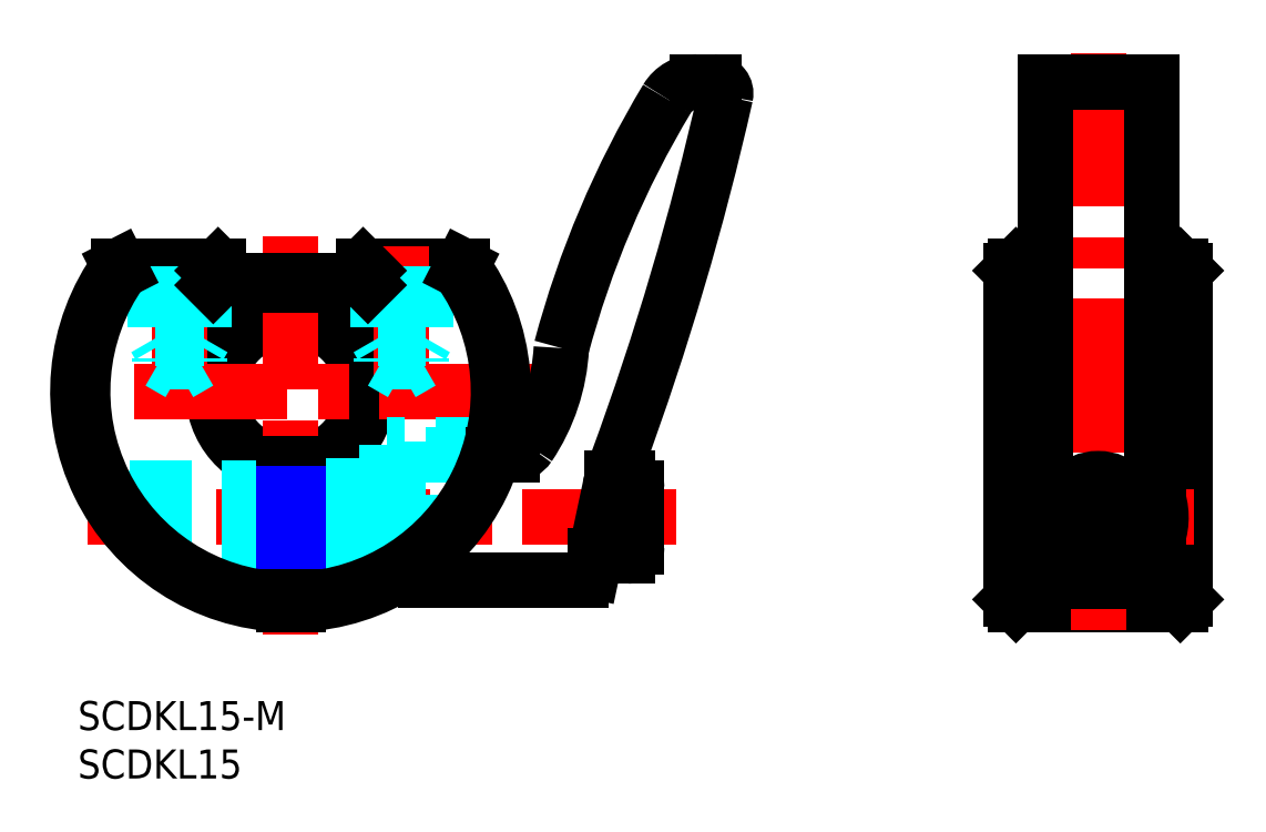
<metadata>
{"format":"dxf","ext":"dxf","renderer":"ezdxf+matplotlib","layout":"modelspace","background":"white","min_lineweight":24,"dpi":150}
</metadata>
<code>
0
SECTION
2
ENTITIES
0
INSERT
8
0
2
*U7
10
0
20
0
30
0
0
INSERT
8
0
2
*U8
10
0
20
0
30
0
0
LINE
8
MSM_CONTINUOUS
10
114
20
10
30
0
11
97.02
21
10
31
0
0
LINE
8
MSM_CONTINUOUS
10
96.52
20
44.49
30
0
11
96.52
21
10.5
31
0
0
LINE
8
MSM_CONTINUOUS
10
114.5
20
44.49
30
0
11
114.5
21
10.5
31
0
0
LINE
8
MSM_CONTINUOUS
10
114
20
44.99
30
0
11
114
21
10
31
0
0
LINE
8
MSM_CONTINUOUS
10
97.02
20
44.99
30
0
11
97.02
21
10
31
0
0
LINE
8
MSM_CENTER
10
105.5
20
66.99
30
0
11
105.5
21
7.379
31
0
0
LINE
8
MSM_CONTINUOUS
10
96.52
20
10.5
30
0
11
97.02
21
10
31
0
0
LINE
8
MSM_CONTINUOUS
10
114
20
10
30
0
11
114.5
21
10.5
31
0
0
LINE
8
MSM_CONTINUOUS
10
114
20
44.99
30
0
11
111
21
44.99
31
0
0
LINE
8
MSM_CONTINUOUS
10
96.52
20
44.49
30
0
11
97.02
21
44.99
31
0
0
LINE
8
MSM_CONTINUOUS
10
114
20
44.99
30
0
11
114.5
21
44.49
31
0
0
ARC
8
MSM_CONTINUOUS
10
22
20
31.99
30
0
40
7.5
50
275.7
51
264.3
0
ARC
8
MSM_CONTINUOUS
10
22
20
31.99
30
0
40
8
50
275.4
51
264.6
0
LINE
8
MSM_CENTER
10
22
20
48.05
30
0
11
22
21
6.898
31
0
0
LINE
8
MSM_CENTER
10
47.09
20
31.99
30
0
11
-3.089
21
31.99
31
0
0
LINE
8
MSM_CONTINUOUS
10
22.75
20
24.52
30
0
11
22.75
21
10
31
0
0
LINE
8
MSM_CONTINUOUS
10
21.25
20
24.52
30
0
11
21.25
21
10
31
0
0
LINE
8
MSM_CONTINUOUS
10
39.75
20
44.99
30
0
11
29.5
21
44.99
31
0
0
LINE
8
MSM_CENTER
10
10.5
20
32.95
30
0
11
10.5
21
46.99
31
0
0
LINE
8
MSM_DASHED
10
32
20
22.29
30
0
11
22.75
21
22.29
31
0
0
LINE
8
MSM_DASHED
10
32
20
15.69
30
0
11
22.75
21
15.69
31
0
0
LINE
8
MSM_DASHED
10
32
20
12.39
30
0
11
32
21
26.49
31
0
0
LINE
8
MSM_DASHED
10
43.3
20
26.49
30
0
11
32
21
26.49
31
0
0
LINE
8
MSM_DASHED
10
21.25
20
15.99
30
0
11
6.9
21
15.99
31
0
0
LINE
8
MSM_DASHED
10
21.25
20
21.99
30
0
11
2.404
21
21.99
31
0
0
ARC
8
MSM_CONTINUOUS
10
105.5
20
18.99
30
0
40
7.5
50
298.4
51
42.83
0
LINE
8
MSM_CONTINUOUS
10
39.49
20
44.49
30
0
11
30
21
44.49
31
0
0
LINE
8
MSM_DASHED
10
32
20
15.99
30
0
11
22.75
21
15.99
31
0
0
LINE
8
MSM_DASHED
10
32
20
21.99
30
0
11
22.75
21
21.99
31
0
0
LINE
8
MSM_CENTER
10
61.87
20
18.99
30
0
11
1.021
21
18.99
31
0
0
LINE
8
MSM_CENTER
10
95.62
20
18.99
30
0
11
115.4
21
18.99
31
0
0
LINE
8
MSM_DASHED
10
13
20
37.49
30
0
11
8
21
37.49
31
0
0
LINE
8
MSM_CONTINUOUS
10
102
20
12.39
30
0
11
109.1
21
12.39
31
0
0
LINE
8
MSM_DASHED
10
21.25
20
15.99
30
0
11
7.6
21
15.99
31
0
0
LINE
8
MSM_CONTINUOUS
10
21.25
20
21.99
30
0
11
22.75
21
21.99
31
0
0
LINE
8
MSM_CONTINUOUS
10
21.25
20
15.99
30
0
11
22.75
21
15.99
31
0
0
LINE
8
MSM_CONTINUOUS
10
30
20
42.99
30
0
11
14
21
42.99
31
0
0
LINE
8
MSM_CONTINUOUS
10
29.5
20
43.49
30
0
11
14.5
21
43.49
31
0
0
LINE
8
MSM_CONTINUOUS
10
14
20
44.49
30
0
11
14
21
42.99
31
0
0
LINE
8
MSM_CONTINUOUS
10
14.5
20
44.99
30
0
11
14.5
21
43.49
31
0
0
LINE
8
MSM_CONTINUOUS
10
30
20
44.49
30
0
11
30
21
42.99
31
0
0
LINE
8
MSM_CONTINUOUS
10
29.5
20
44.99
30
0
11
29.5
21
43.49
31
0
0
LINE
8
MSM_CONTINUOUS
10
14.5
20
44.99
30
0
11
4.252
21
44.99
31
0
0
LINE
8
MSM_CONTINUOUS
10
14
20
44.49
30
0
11
4.507
21
44.49
31
0
0
LINE
8
MSM_CONTINUOUS
10
36
20
13.99
30
0
11
34.65
21
13.99
31
0
0
LINE
8
MSM_DASHED
10
36
20
23.99
30
0
11
32
21
23.99
31
0
0
LINE
8
MSM_CONTINUOUS
10
52.03
20
12.49
30
0
11
36
21
12.49
31
0
0
LINE
8
MSM_DASHED
10
36
20
25.49
30
0
11
43.02
21
25.49
31
0
0
LINE
8
MSM_CONTINUOUS
10
36
20
12.49
30
0
11
36
21
15.02
31
0
0
ARC
8
MSM_CONTINUOUS
10
56.8
20
15.99
30
0
40
1
50
270
51
0
0
ARC
8
MSM_CONTINUOUS
10
56.8
20
21.99
30
0
40
1
50
0
51
90
0
LINE
8
MSM_CONTINUOUS
10
53.53
20
14.99
30
0
11
56.8
21
14.99
31
0
0
LINE
8
MSM_CONTINUOUS
10
57.8
20
15.99
30
0
11
57.8
21
21.99
31
0
0
LINE
8
MSM_CONTINUOUS
10
56.8
20
22.99
30
0
11
55.26
21
22.99
31
0
0
LINE
8
MSM_CONTINUOUS
10
64.01
20
63.99
30
0
11
65.8
21
63.99
31
0
0
ARC
8
MSM_CONTINUOUS
10
65.8
20
62.79
30
0
40
1.2
50
347.7
51
90
0
ARC
8
MSM_CONTINUOUS
10
52.03
20
13.69
30
0
40
1.2
50
270
51
348
0
ARC
8
MSM_CONTINUOUS
10
146.6
20
10.7
30
0
40
100
50
149
51
165.1
0
ARC
8
MSM_CONTINUOUS
10
30.03
20
37.52
30
0
40
20
50
326.1
51
357
0
ARC
8
MSM_CONTINUOUS
10
44.97
20
27.49
30
0
40
2
50
270
51
326.1
0
ARC
8
MSM_CONTINUOUS
10
64.01
20
60.39
30
0
40
3.6
50
90
51
149
0
ARC
8
MSM_CONTINUOUS
10
-225.7
20
128.5
30
0
40
300
50
339.8
51
347.3
0
ARC
8
MSM_CONTINUOUS
10
74.6
20
17.9
30
0
40
20
50
159.8
51
168
0
LINE
8
MSM_CONTINUOUS
10
55.03
20
22.06
30
0
11
53.2
21
13.44
31
0
0
LINE
8
MSM_DASHED
10
32
20
21.99
30
0
11
31.06
21
21.45
31
0
0
LINE
8
MSM_DASHED
10
31.06
20
21.45
30
0
11
22.75
21
21.45
31
0
0
LINE
8
MSM_DASHED
10
31.06
20
16.53
30
0
11
22.75
21
16.53
31
0
0
LINE
8
MSM_DASHED
10
32
20
15.99
30
0
11
31.06
21
16.53
31
0
0
LINE
8
MSM_DASHED
10
7.541
20
21.99
30
0
11
7.541
21
15.99
31
0
0
LINE
8
MSM_DASHED
10
7
20
16.53
30
0
11
7.541
21
15.99
31
0
0
LINE
8
MSM_DASHED
10
7
20
21.45
30
0
11
7.541
21
21.99
31
0
0
LINE
8
MSM_DASHED
10
31.06
20
15.99
30
0
11
31.06
21
21.99
31
0
0
LINE
8
MSM_DASHED
10
7
20
21.45
30
0
11
7
21
16.53
31
0
0
LINE
8
MSM_DASHED
10
21.25
20
21.45
30
0
11
2.69
21
21.45
31
0
0
LINE
8
MSM_DASHED
10
21.25
20
16.53
30
0
11
6.346
21
16.53
31
0
0
LINE
8
MSM_NARROW
10
21.25
20
21.45
30
0
11
22.75
21
21.45
31
0
0
LINE
8
MSM_NARROW
10
21.25
20
16.53
30
0
11
22.75
21
16.53
31
0
0
LINE
8
MSM_DASHED
10
34.65
20
13.99
30
0
11
32
21
13.99
31
0
0
LINE
8
MSM_DASHED
10
36
20
15.02
30
0
11
36
21
25.49
31
0
0
LINE
8
MSM_CONTINUOUS
10
43.02
20
25.49
30
0
11
44.97
21
25.49
31
0
0
CIRCLE
8
MSM_CONTINUOUS
10
105.5
20
18.99
30
0
40
4
0
LINE
8
MSM_CONTINUOUS
10
106.4
20
20.49
30
0
11
107.3
21
18.99
31
0
0
LINE
8
MSM_CONTINUOUS
10
107.3
20
18.99
30
0
11
106.4
21
17.49
31
0
0
LINE
8
MSM_CONTINUOUS
10
106.4
20
17.49
30
0
11
104.7
21
17.49
31
0
0
LINE
8
MSM_CONTINUOUS
10
104.7
20
17.49
30
0
11
103.8
21
18.99
31
0
0
LINE
8
MSM_CONTINUOUS
10
103.8
20
18.99
30
0
11
104.7
21
20.49
31
0
0
LINE
8
MSM_CONTINUOUS
10
104.7
20
20.49
30
0
11
106.4
21
20.49
31
0
0
LINE
8
MSM_DASHED
10
13
20
44.99
30
0
11
13
21
37.49
31
0
0
LINE
8
MSM_DASHED
10
12.57
20
44.99
30
0
11
12.57
21
35.09
31
0
0
LINE
8
MSM_DASHED
10
8.433
20
44.99
30
0
11
8.433
21
35.09
31
0
0
LINE
8
MSM_DASHED
10
8
20
44.99
30
0
11
8
21
37.49
31
0
0
LINE
8
MSM_DASHED
10
8.433
20
35.09
30
0
11
12.57
21
35.09
31
0
0
LINE
8
MSM_DASHED
10
12.57
20
35.09
30
0
11
10.5
21
33.89
31
0
0
LINE
8
MSM_DASHED
10
8.433
20
35.09
30
0
11
10.5
21
33.89
31
0
0
LINE
8
MSM_DASHED
10
8
20
37.49
30
0
11
8.433
21
36.74
31
0
0
LINE
8
MSM_DASHED
10
13
20
37.49
30
0
11
12.57
21
36.74
31
0
0
LINE
8
MSM_CENTER
10
33.5
20
32.95
30
0
11
33.5
21
46.99
31
0
0
LINE
8
MSM_DASHED
10
31
20
37.49
30
0
11
36
21
37.49
31
0
0
LINE
8
MSM_DASHED
10
31
20
44.99
30
0
11
31
21
37.49
31
0
0
LINE
8
MSM_DASHED
10
31.43
20
44.99
30
0
11
31.43
21
35.09
31
0
0
LINE
8
MSM_DASHED
10
35.57
20
44.99
30
0
11
35.57
21
35.09
31
0
0
LINE
8
MSM_DASHED
10
36
20
44.99
30
0
11
36
21
37.49
31
0
0
LINE
8
MSM_DASHED
10
35.57
20
35.09
30
0
11
31.43
21
35.09
31
0
0
LINE
8
MSM_DASHED
10
31.43
20
35.09
30
0
11
33.5
21
33.89
31
0
0
LINE
8
MSM_DASHED
10
35.57
20
35.09
30
0
11
33.5
21
33.89
31
0
0
LINE
8
MSM_DASHED
10
36
20
37.49
30
0
11
35.57
21
36.74
31
0
0
LINE
8
MSM_DASHED
10
31
20
37.49
30
0
11
31.43
21
36.74
31
0
0
ARC
8
MSM_CONTINUOUS
10
22
20
31.99
30
0
40
22
50
143.8
51
268
0
ARC
8
MSM_CONTINUOUS
10
22
20
31.99
30
0
40
21.5
50
144.5
51
268
0
ARC
8
MSM_CONTINUOUS
10
22
20
31.99
30
0
40
21.5
50
272
51
35.55
0
ARC
8
MSM_CONTINUOUS
10
22
20
31.99
30
0
40
22
50
272
51
36.22
0
LINE
8
MSM_CONTINUOUS
10
111
20
63.99
30
0
11
100
21
63.99
31
0
0
ARC
8
MSM_CONTINUOUS
10
105.5
20
18.99
30
0
40
6.5
50
147.8
51
32.2
0
LINE
8
MSM_CONTINUOUS
10
111
20
63.99
30
0
11
111
21
22.45
31
0
0
LINE
8
MSM_CONTINUOUS
10
100
20
63.99
30
0
11
100
21
22.45
31
0
0
ARC
8
MSM_CONTINUOUS
10
105.5
20
18.99
30
0
40
7.5
50
137.2
51
241.6
0
LINE
8
MSM_CONTINUOUS
10
100
20
44.99
30
0
11
97.02
21
44.99
31
0
0
LINE
8
MSM_CONTINUOUS
10
39.75
20
44.99
30
0
11
39.49
21
44.49
31
0
0
LINE
8
MSM_CONTINUOUS
10
29.5
20
44.99
30
0
11
30
21
44.49
31
0
0
LINE
8
MSM_CONTINUOUS
10
30
20
42.99
30
0
11
29.5
21
43.49
31
0
0
LINE
8
MSM_CONTINUOUS
10
14.5
20
43.49
30
0
11
14
21
42.99
31
0
0
LINE
8
MSM_CONTINUOUS
10
14.5
20
44.99
30
0
11
14
21
44.49
31
0
0
LINE
8
MSM_CONTINUOUS
10
4.252
20
44.99
30
0
11
4.507
21
44.49
31
0
0
ENDSEC
0
EOF

</code>
